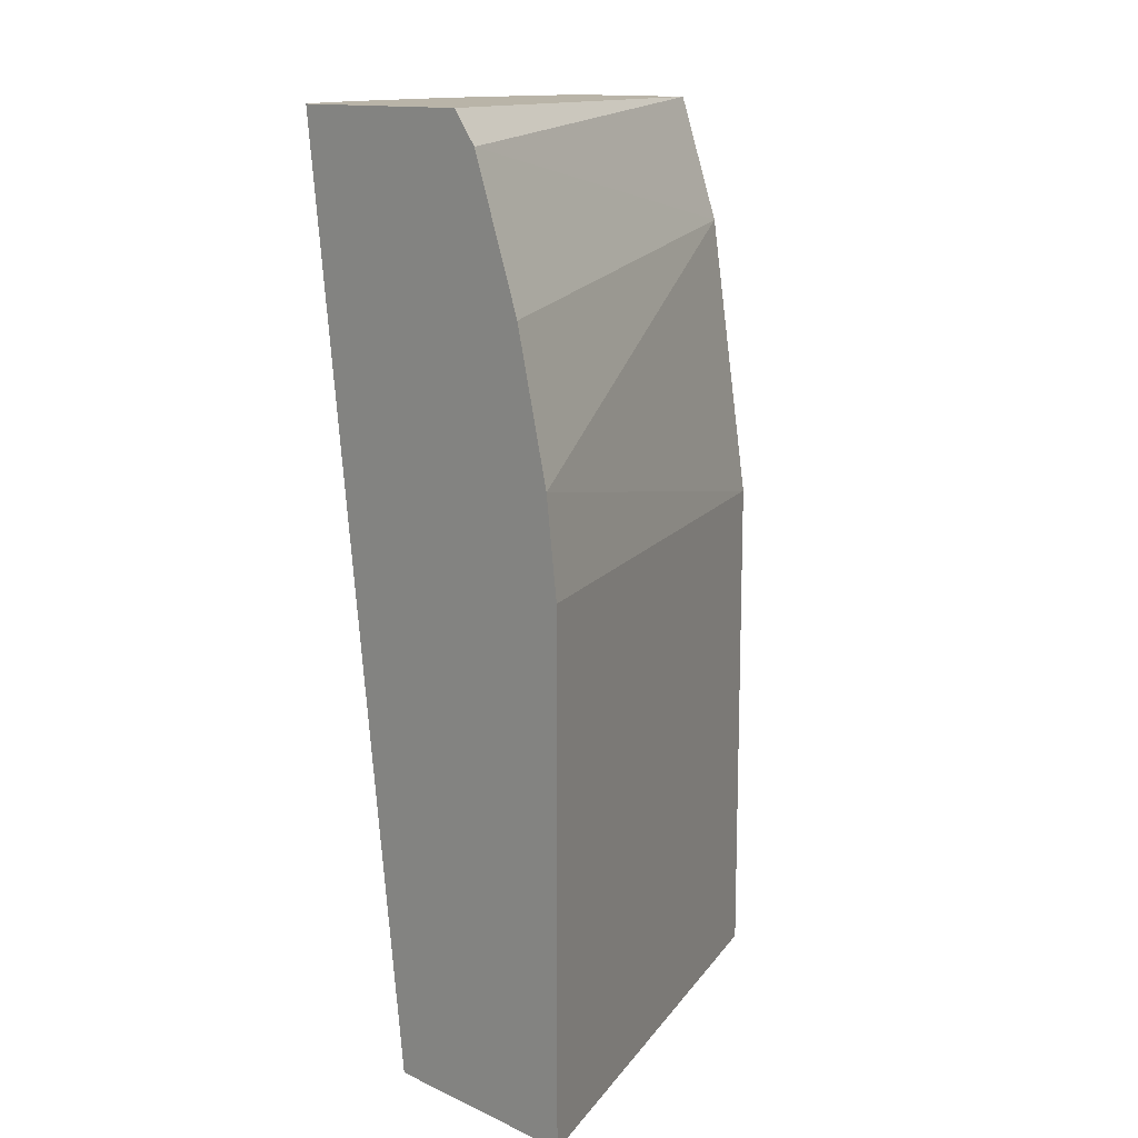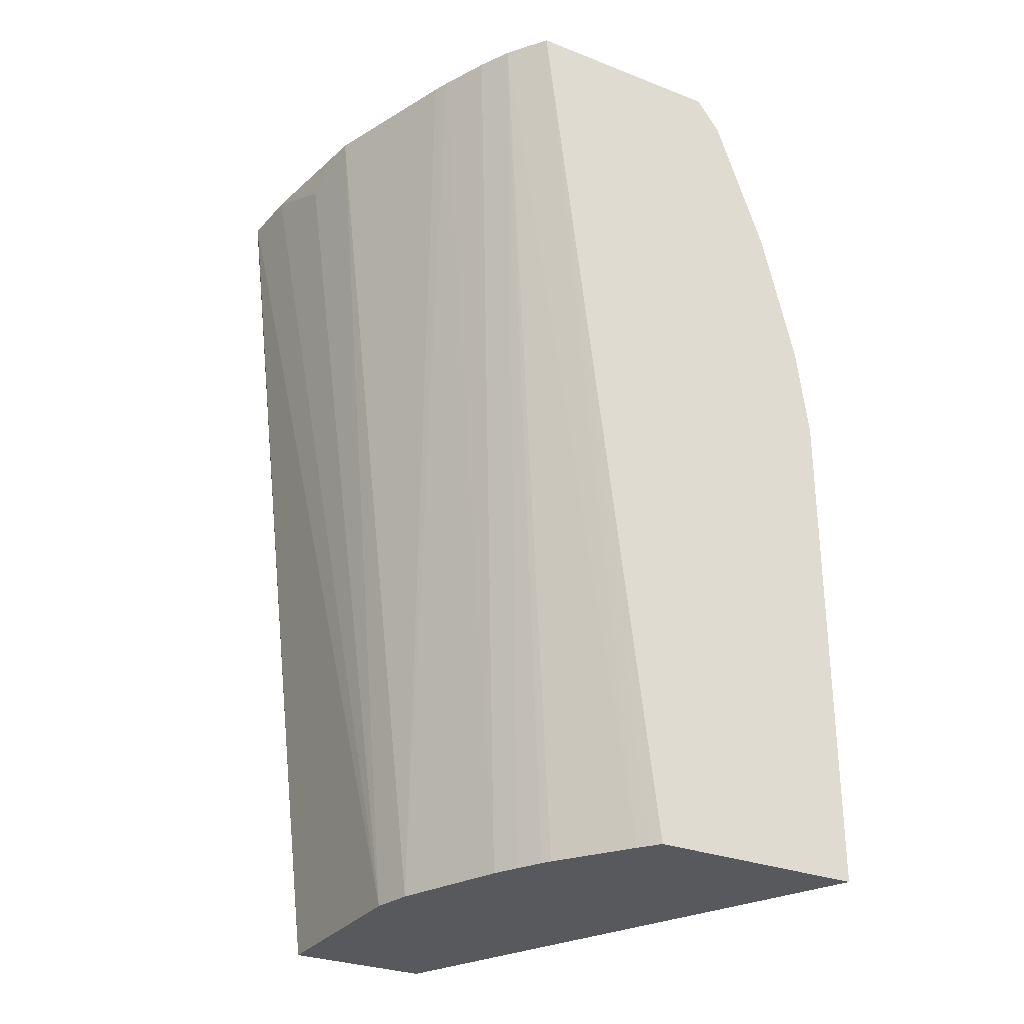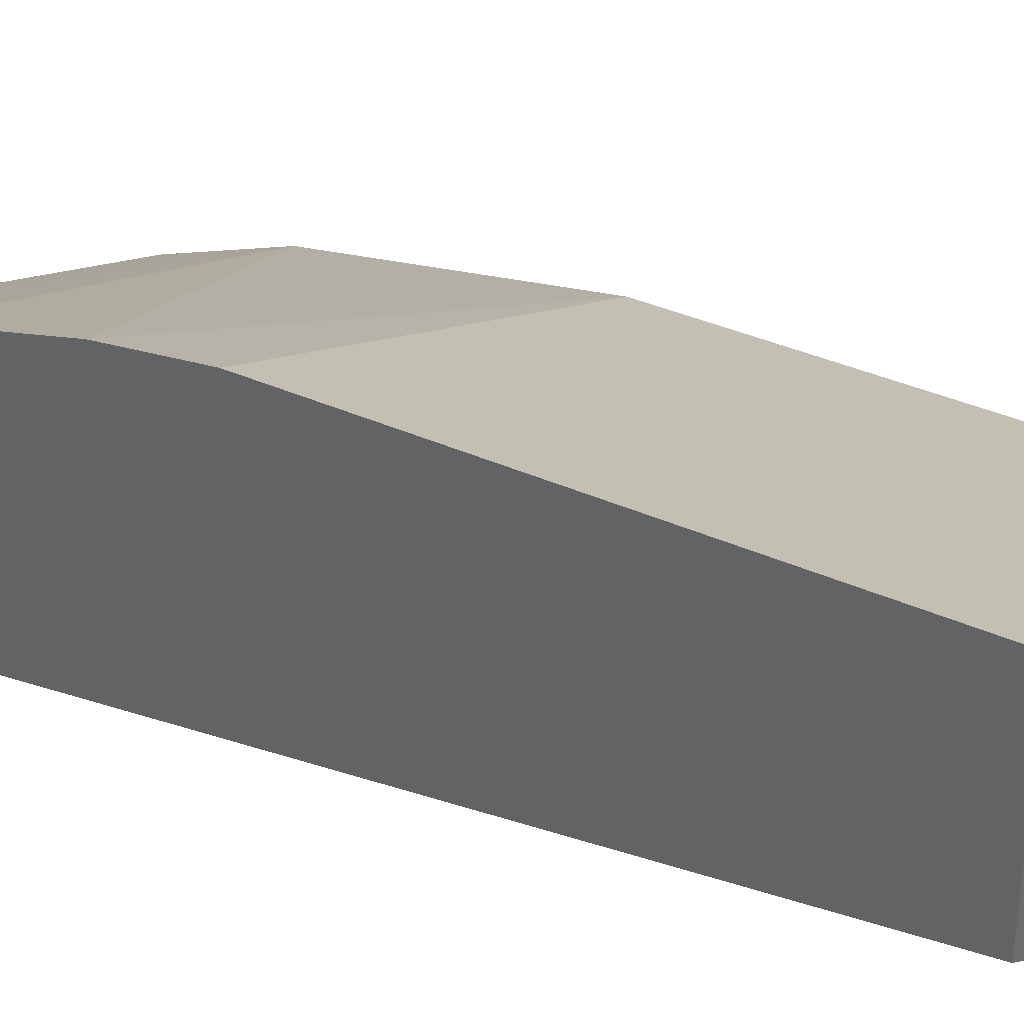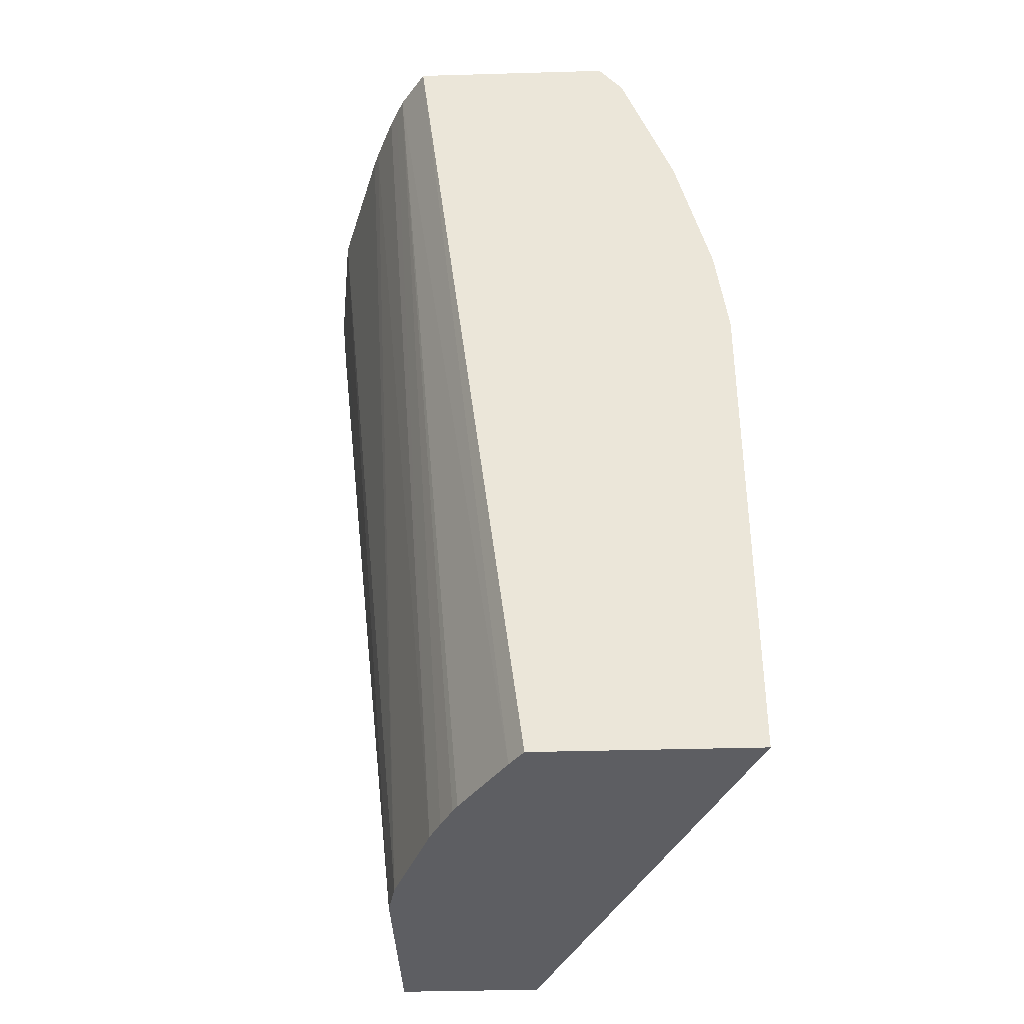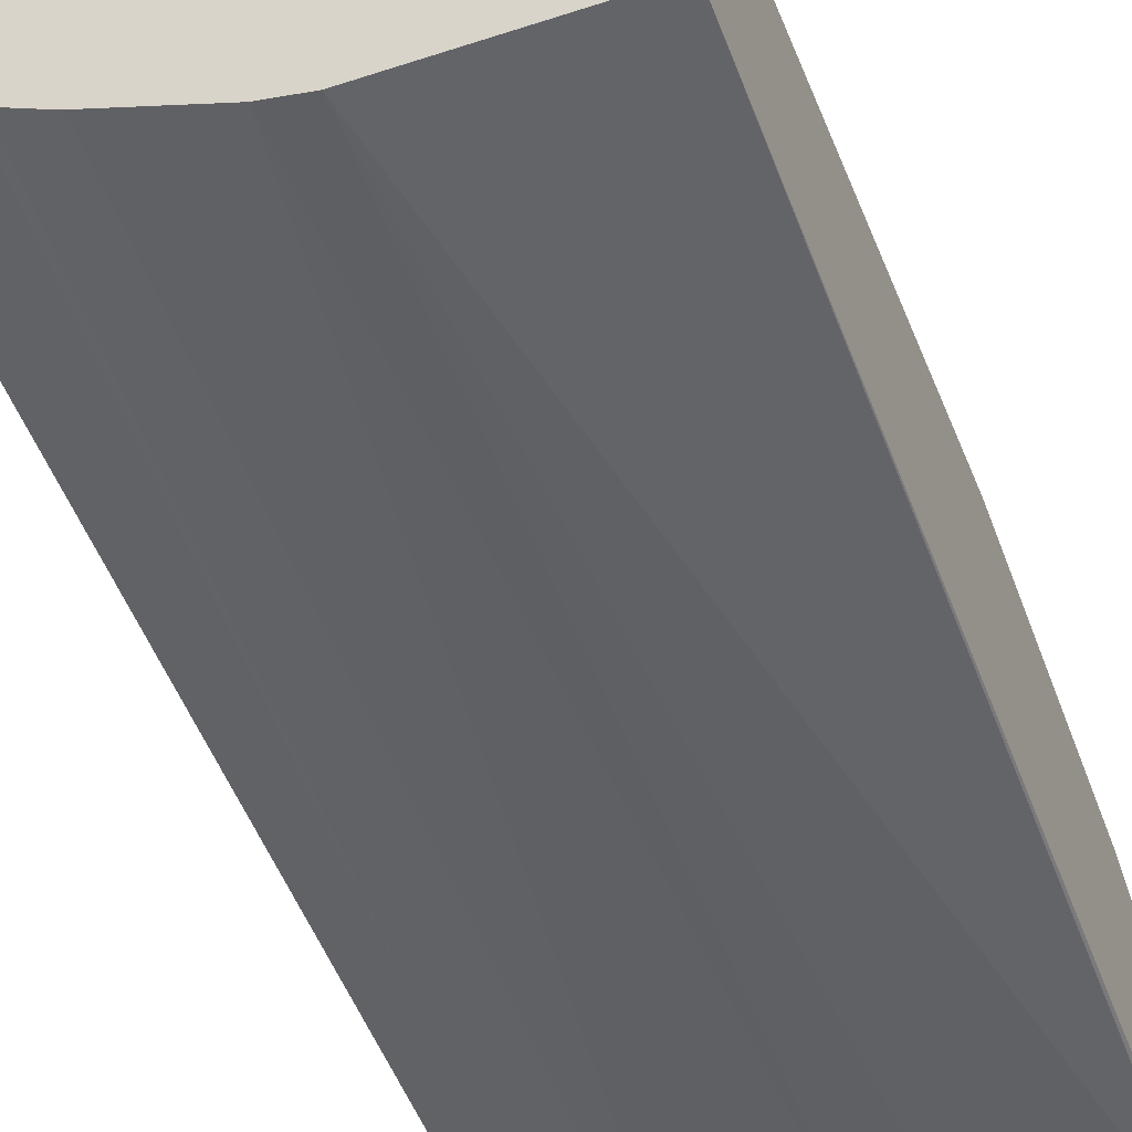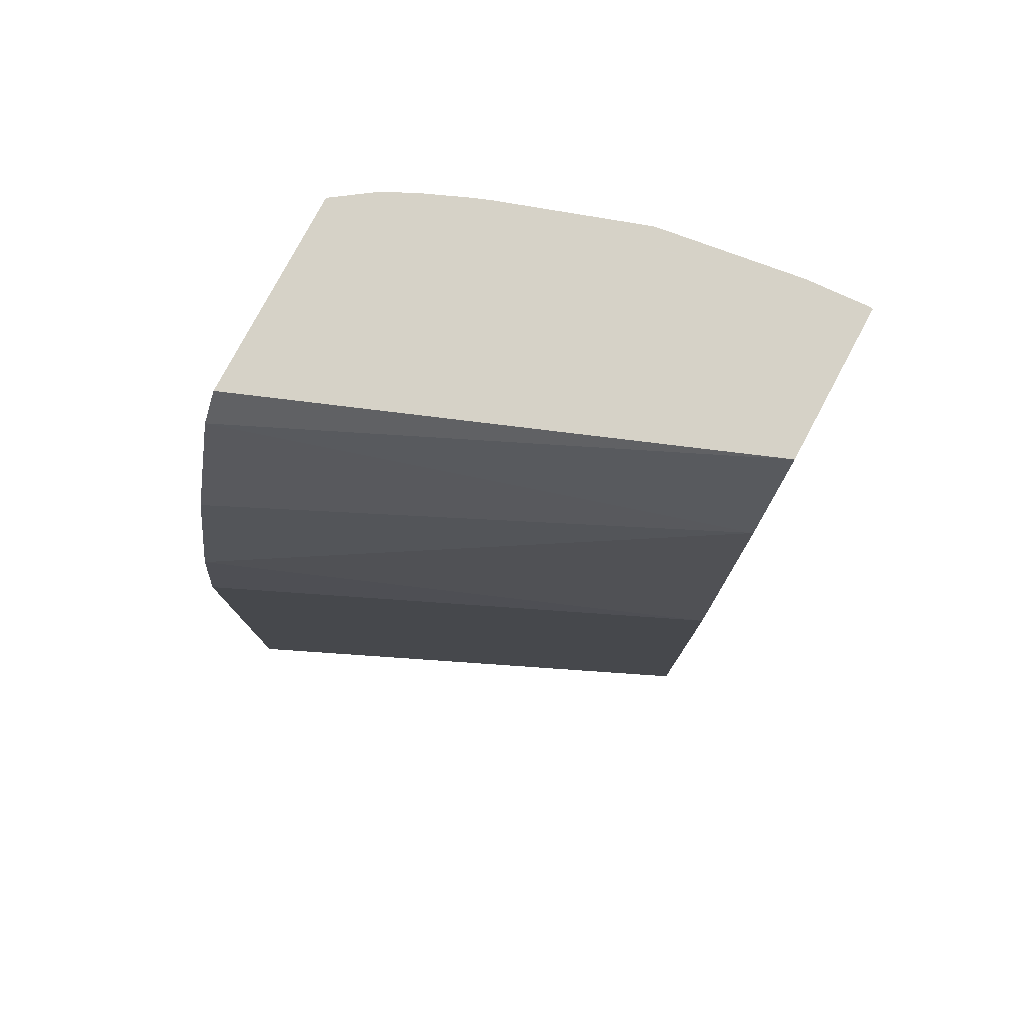
<metadata>
{"format":"obj","ext":"obj","renderer":"f3d","projection":"perspective","resolution":1024,"background":"white","views":[{"elev":13.3,"azim":-44.1,"up":"+Y"},{"elev":-29.2,"azim":-119.9,"up":"+Y"},{"elev":36.1,"azim":-59.3,"up":"+Z"},{"elev":-38.3,"azim":-87.9,"up":"+Y"},{"elev":-45.2,"azim":20.9,"up":"+Z"},{"elev":78.5,"azim":28.1,"up":"+Y"}]}
</metadata>
<code>
v 0.001183 0.6517 -0.3442
v -1.94e-06 0.6517 -0.3446
v 0.001183 0.6517 -0.282
v 0.001183 0.2869 -0.3008
v -9.601e-05 0.6517 -0.3446
v -0.191 0.6517 -0.2076
v -0.191 0.6392 -0.1977
v 0.001183 0.6016 -0.2632
v 0.001183 0.2869 -0.2444
v -0.07521 0.2869 -0.3008
v -0.02514 0.6517 -0.3431
v -0.191 0.6517 -0.2891
v -0.191 0.5828 -0.1771
v -0.191 0.5264 -0.1632
v 0.001183 0.4888 -0.2444
v -0.191 0.2869 -0.1583
v -0.09092 0.2869 -0.2973
v -0.08153 0.6517 -0.3352
v -0.05641 0.6392 -0.3384
v -0.1755 0.6517 -0.2999
v -0.183 0.2869 -0.2495
v -0.1868 0.2869 -0.2467
v -0.191 0.2869 -0.2436
v -0.191 0.4888 -0.1583
v -0.1322 0.2869 -0.2808
v -0.1441 0.6517 -0.3141
v -0.1379 0.6517 -0.3164
v -0.1692 0.6517 -0.3031
v -0.1415 0.2869 -0.2761
v -0.151 0.2869 -0.2711
v -0.1544 0.2869 -0.269
v -0.1629 0.6517 -0.3062
f 8 14 15
f 10 17 18
f 9 24 16
f 9 15 24
f 8 13 14
f 6 23 16
f 6 13 7
f 6 14 13
f 6 24 14
f 6 16 24
f 10 18 19
f 7 13 8
f 10 19 11
f 25 28 32
f 12 20 21
f 12 21 22
f 12 22 23
f 14 24 15
f 17 25 26
f 17 26 27
f 17 27 18
f 20 28 29
f 20 29 30
f 20 30 31
f 20 31 21
f 6 12 23
f 25 32 26
f 11 19 18
f 5 10 11
f 25 29 28
f 4 25 17
f 4 17 10
f 1 2 5
f 1 5 11
f 1 11 18
f 1 18 27
f 1 27 26
f 1 26 32
f 1 32 28
f 1 20 12
f 1 12 6
f 1 6 3
f 1 3 8
f 1 8 15
f 1 15 9
f 1 28 20
f 1 4 2
f 4 29 25
f 1 9 4
f 4 30 29
f 4 31 30
f 4 21 31
f 4 23 22
f 4 22 21
f 4 9 16
f 3 7 8
f 3 6 7
f 2 10 5
f 2 4 10
f 4 16 23

</code>
